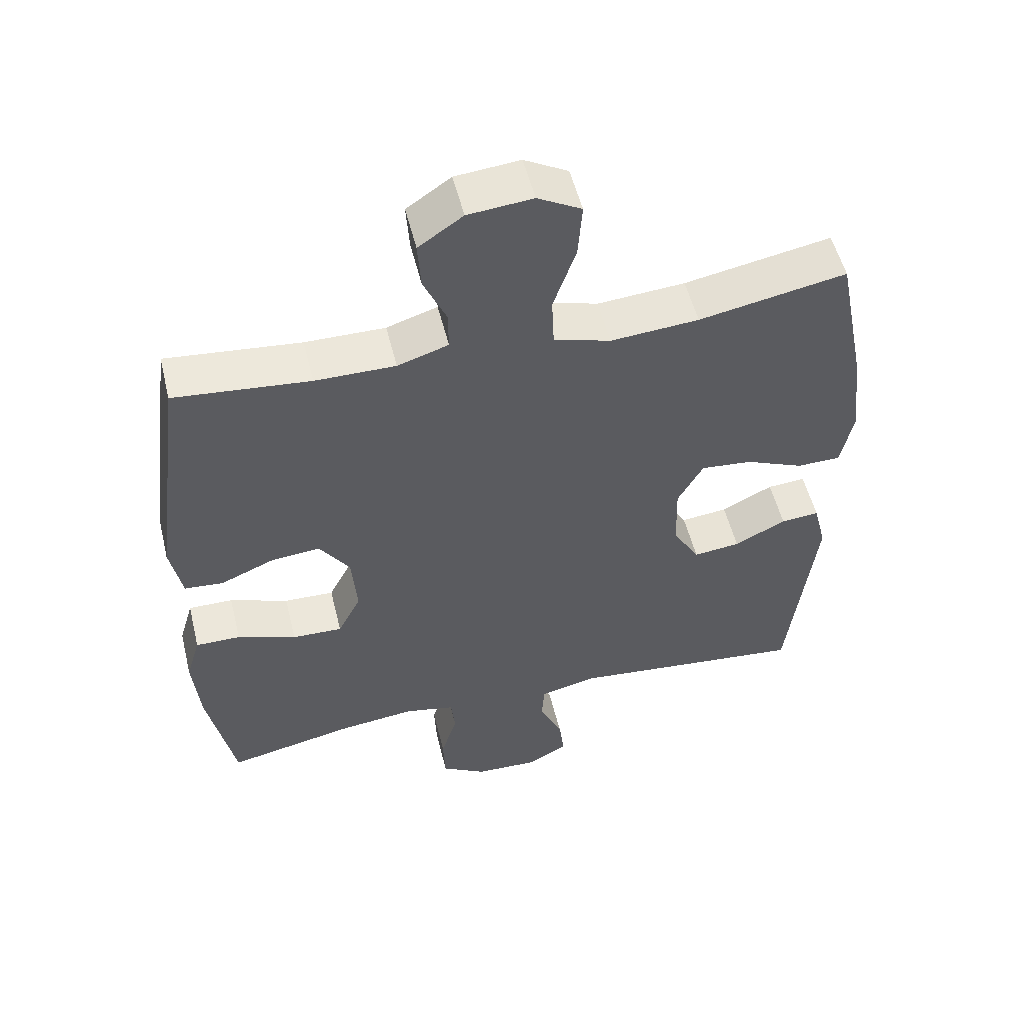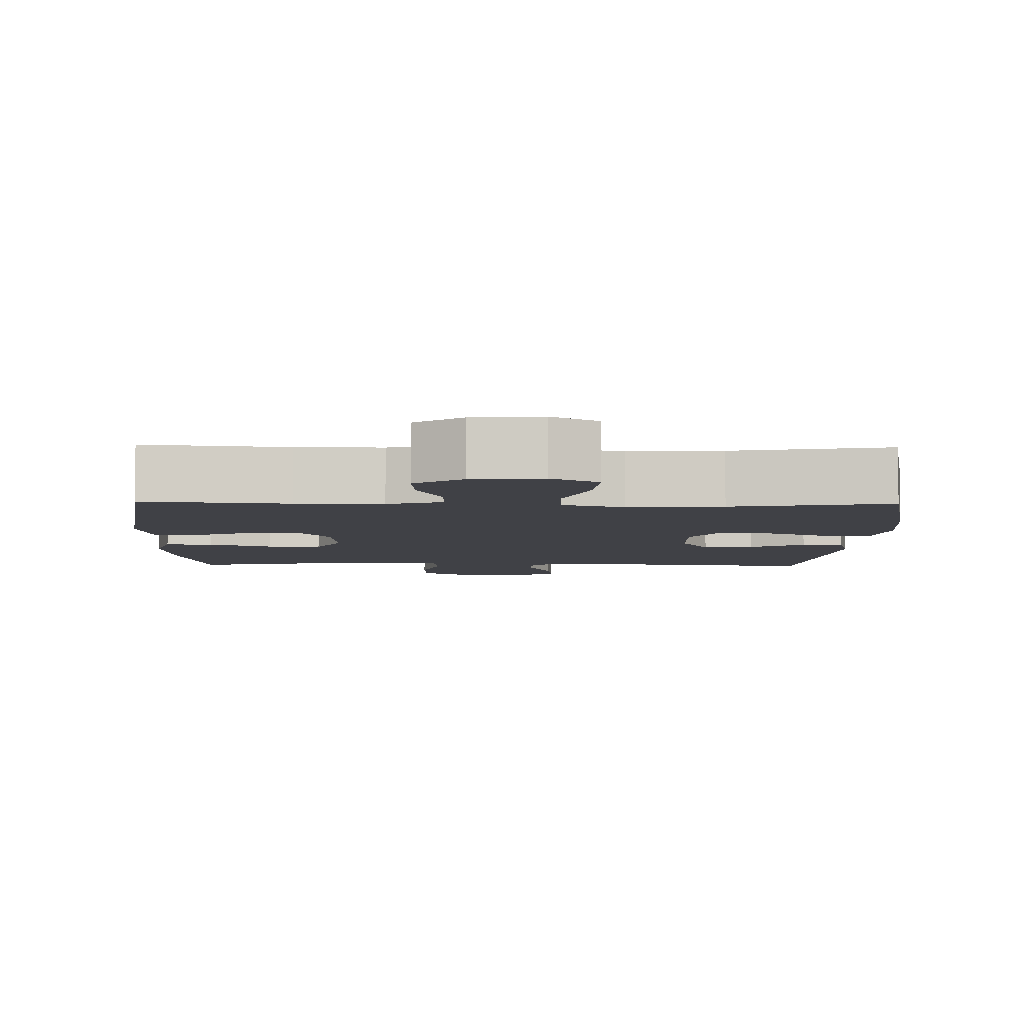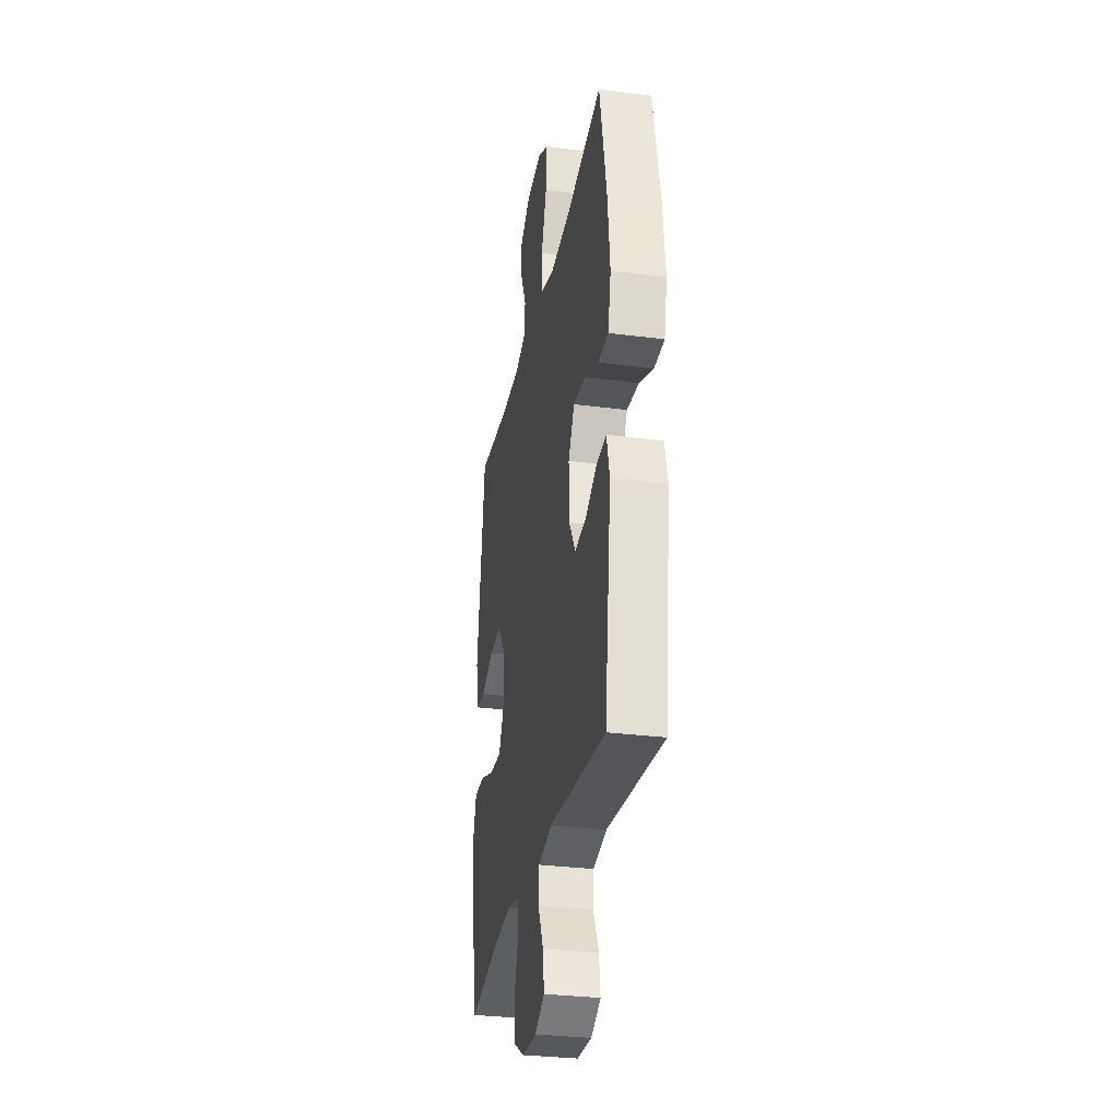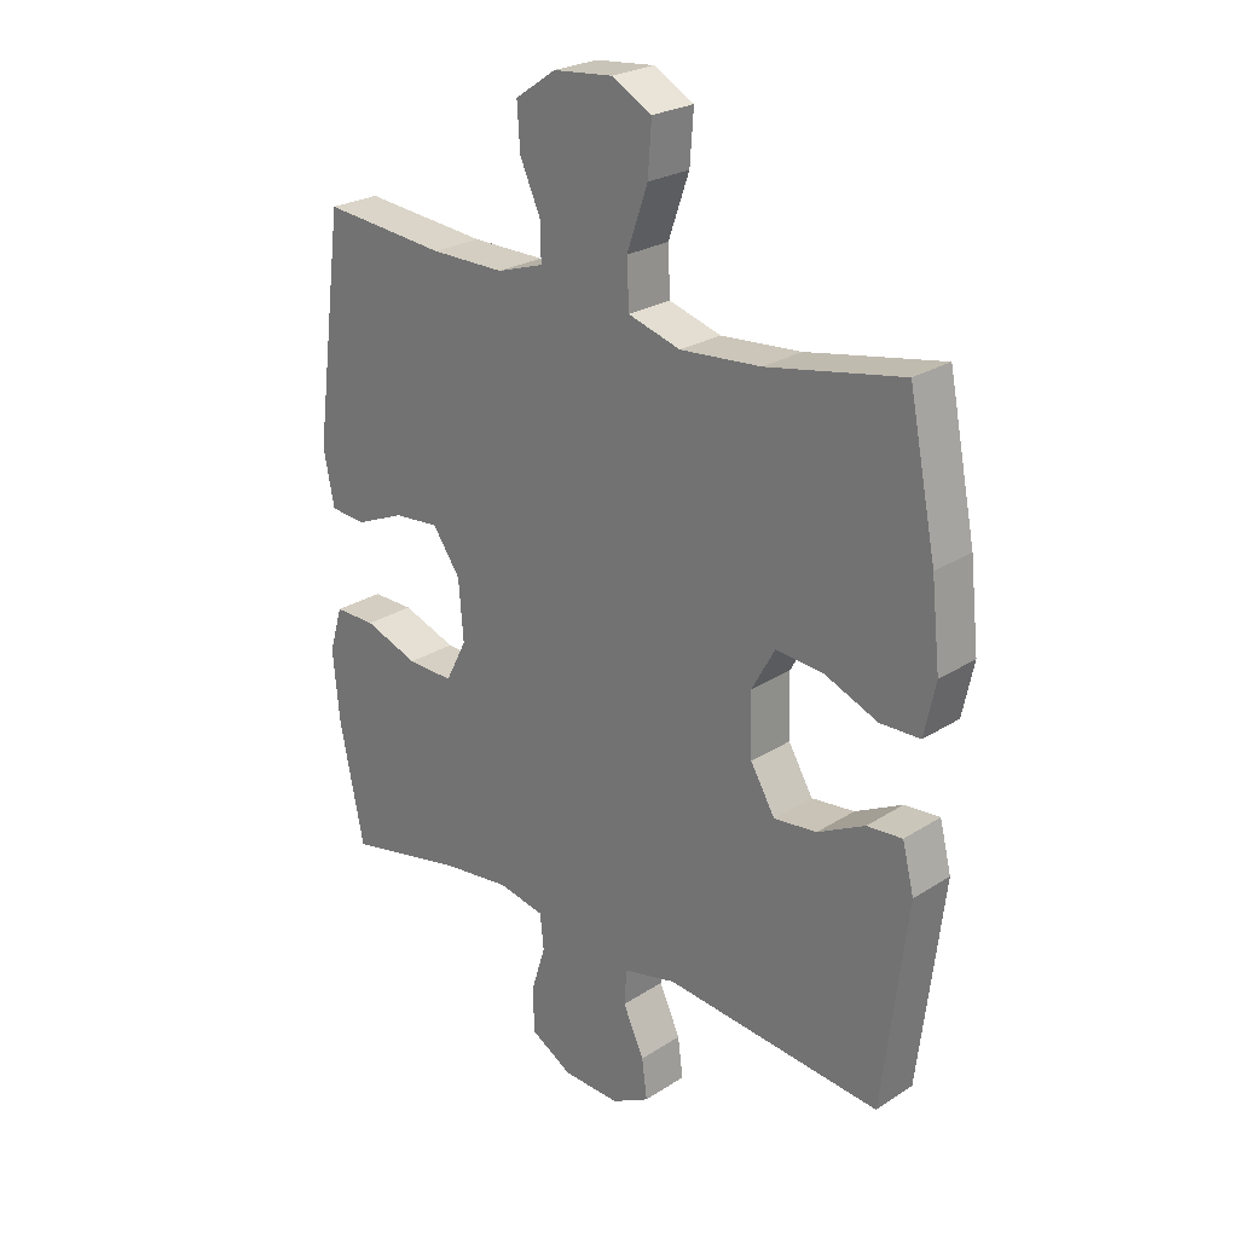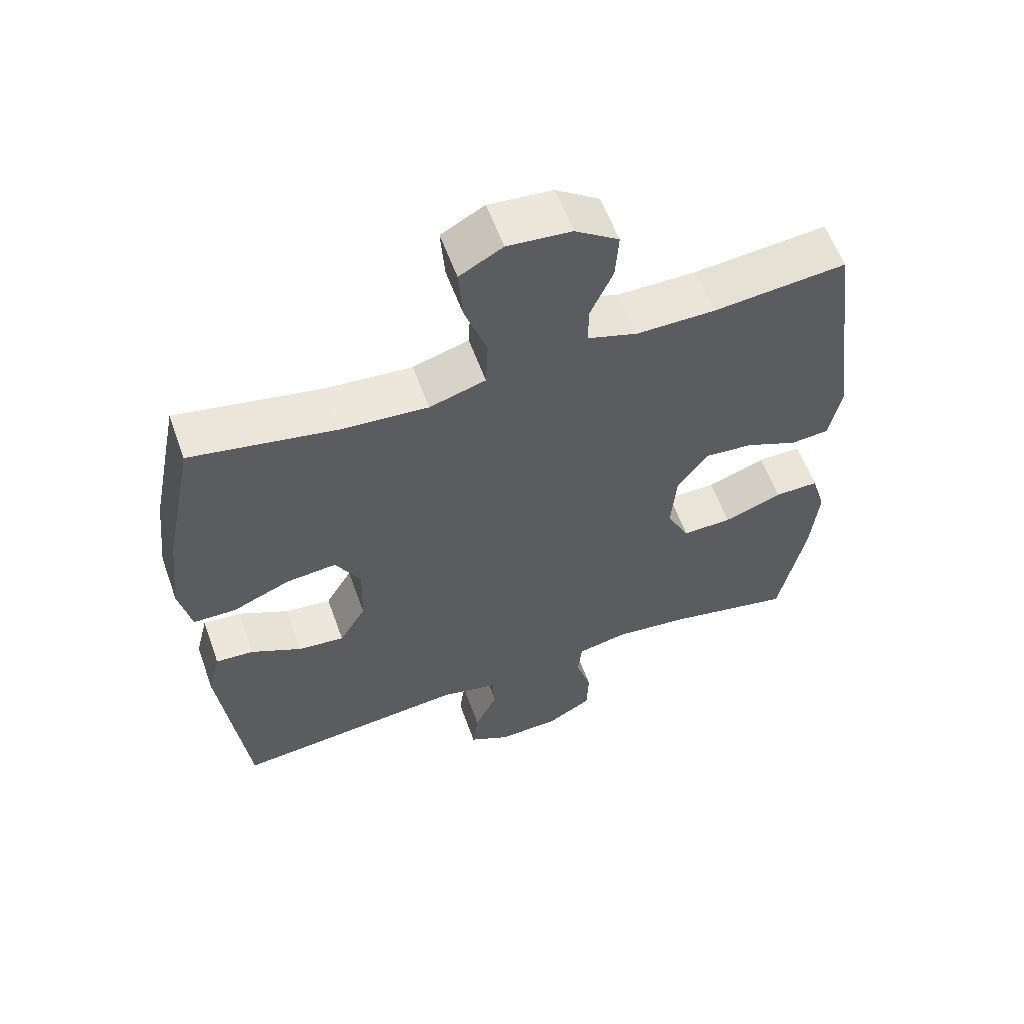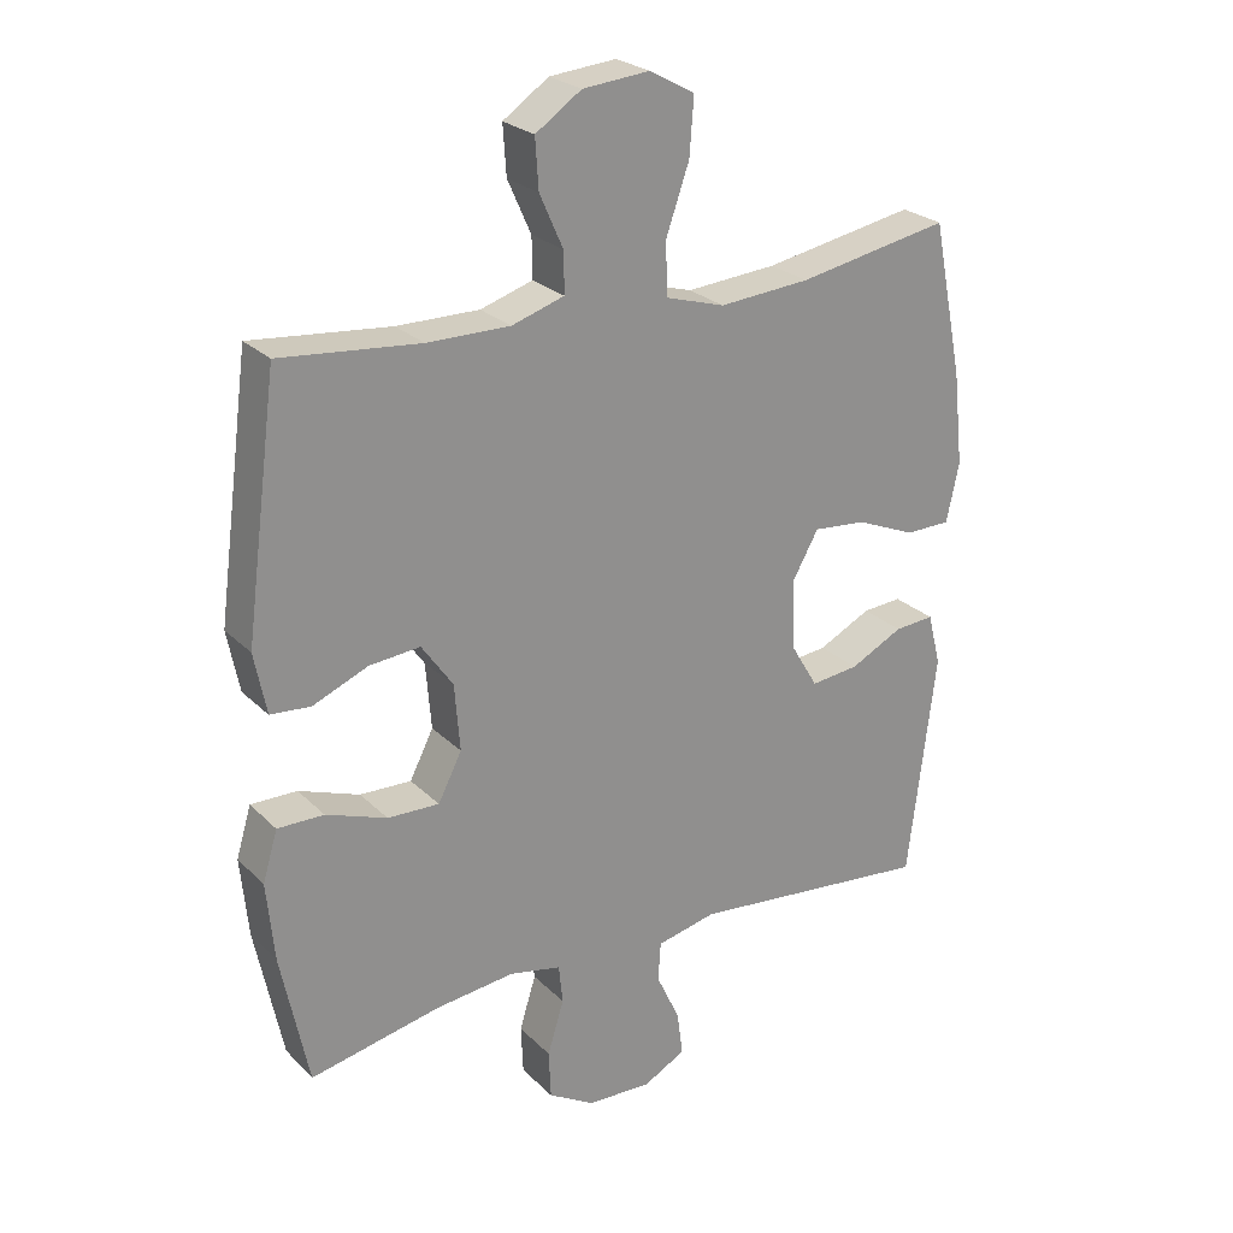
<metadata>
{"format":"obj","ext":"obj","renderer":"f3d","projection":"perspective","resolution":1024,"background":"white","views":[{"elev":53.1,"azim":-13.7,"up":"+Z"},{"elev":-6.0,"azim":-1.5,"up":"+Y"},{"elev":-30.3,"azim":79.3,"up":"+Z"},{"elev":24.8,"azim":43.8,"up":"+Z"},{"elev":58.5,"azim":160.3,"up":"+Z"},{"elev":24.9,"azim":-33.3,"up":"+Z"}]}
</metadata>
<code>
o path5492
v 0.543 0.0375 -0.1786
v 0.5237 0.0375 -0.1018
v 0.4655 0.0375 -0.1062
v 0.3875 0.0375 -0.1454
v 0.3166 0.0375 -0.1531
v 0.276 0.0375 -0.08463
v 0.2731 0.0375 0.01661
v 0.3116 0.0375 0.08525
v 0.3892 0.0375 0.07818
v 0.478 0.0375 0.04123
v 0.5438 0.0375 0.04245
v 0.5624 0.0375 0.1289
v 0.5477 0.0375 0.2637
v 0.5023 0.0375 0.4901
v 0.2787 0.0375 0.4485
v 0.1452 0.0375 0.438
v 0.05856 0.0375 0.4638
v 0.0552 0.0375 0.54
v 0.0896 0.0375 0.6386
v 0.09584 0.0375 0.7215
v 0.02939 0.0375 0.758
v -0.06873 0.0375 0.7489
v -0.1361 0.0375 0.7028
v -0.1313 0.0375 0.6307
v -0.09678 0.0375 0.5535
v -0.09603 0.0375 0.4942
v -0.1732 0.0375 0.4696
v -0.2947 0.0375 0.4703
v -0.4996 0.0375 0.4901
v -0.5479 0.0375 0.1239
v -0.5301 0.0375 0.03434
v -0.471 0.0375 0.02951
v -0.3901 0.0375 0.0637
v -0.3148 0.0375 0.07047
v -0.2688 0.0375 0.004752
v -0.2608 0.0375 -0.09312
v -0.2957 0.0375 -0.1614
v -0.3719 0.0375 -0.159
v -0.4613 0.0375 -0.1268
v -0.5294 0.0375 -0.1261
v -0.5512 0.0375 -0.1997
v -0.54 0.0375 -0.3158
v -0.4996 0.0375 -0.5116
v -0.3068 0.0375 -0.4715
v -0.1911 0.0375 -0.4583
v -0.1149 0.0375 -0.4743
v -0.1088 0.0375 -0.5318
v -0.133 0.0375 -0.6105
v -0.1299 0.0375 -0.6818
v -0.06132 0.0375 -0.7216
v 0.03338 0.0375 -0.7252
v 0.09551 0.0375 -0.6921
v 0.08698 0.0375 -0.6268
v 0.05218 0.0375 -0.5519
v 0.05612 0.0375 -0.4947
v 0.1435 0.0375 -0.4749
v 0.5023 0.0375 -0.5116
v 0.543 -0.0375 -0.1786
v 0.5237 -0.0375 -0.1018
v 0.4655 -0.0375 -0.1062
v 0.3875 -0.0375 -0.1454
v 0.3166 -0.0375 -0.1531
v 0.276 -0.0375 -0.08463
v 0.2731 -0.0375 0.01661
v 0.3116 -0.0375 0.08525
v 0.3892 -0.0375 0.07818
v 0.478 -0.0375 0.04123
v 0.5438 -0.0375 0.04245
v 0.5624 -0.0375 0.1289
v 0.5477 -0.0375 0.2637
v 0.5023 -0.0375 0.4901
v 0.2787 -0.0375 0.4485
v 0.1452 -0.0375 0.438
v 0.05856 -0.0375 0.4638
v 0.0552 -0.0375 0.54
v 0.0896 -0.0375 0.6386
v 0.09584 -0.0375 0.7215
v 0.02939 -0.0375 0.758
v -0.06873 -0.0375 0.7489
v -0.1361 -0.0375 0.7028
v -0.1313 -0.0375 0.6307
v -0.09678 -0.0375 0.5535
v -0.09603 -0.0375 0.4942
v -0.1732 -0.0375 0.4696
v -0.2947 -0.0375 0.4703
v -0.4996 -0.0375 0.4901
v -0.5479 -0.0375 0.1239
v -0.5301 -0.0375 0.03434
v -0.471 -0.0375 0.02951
v -0.3901 -0.0375 0.0637
v -0.3148 -0.0375 0.07047
v -0.2688 -0.0375 0.004752
v -0.2608 -0.0375 -0.09312
v -0.2957 -0.0375 -0.1614
v -0.3719 -0.0375 -0.159
v -0.4613 -0.0375 -0.1268
v -0.5294 -0.0375 -0.1261
v -0.5512 -0.0375 -0.1997
v -0.54 -0.0375 -0.3158
v -0.4996 -0.0375 -0.5116
v -0.3068 -0.0375 -0.4715
v -0.1911 -0.0375 -0.4583
v -0.1149 -0.0375 -0.4743
v -0.1088 -0.0375 -0.5318
v -0.133 -0.0375 -0.6105
v -0.1299 -0.0375 -0.6818
v -0.06132 -0.0375 -0.7216
v 0.03338 -0.0375 -0.7252
v 0.09551 -0.0375 -0.6921
v 0.08698 -0.0375 -0.6268
v 0.05218 -0.0375 -0.5519
v 0.05612 -0.0375 -0.4947
v 0.1435 -0.0375 -0.4749
v 0.5023 -0.0375 -0.5116
v -0.06132 0.0375 -0.7216
v 0.03338 0.0375 -0.7252
v 0.09551 0.0375 -0.6921
v 0.09551 0.0375 -0.6921
v -0.1299 0.0375 -0.6818
v 0.08698 0.0375 -0.6268
v -0.133 0.0375 -0.6105
v 0.05218 0.0375 -0.5519
v -0.1088 0.0375 -0.5318
v 0.05612 0.0375 -0.4947
v 0.05612 0.0375 -0.4947
v -0.1149 0.0375 -0.4743
v -0.1149 0.0375 -0.4743
v 0.1435 0.0375 -0.4749
v -0.4996 0.0375 -0.5116
v -0.4996 0.0375 -0.5116
v -0.3068 0.0375 -0.4715
v 0.5023 0.0375 -0.5116
v 0.5023 0.0375 -0.5116
v -0.1911 0.0375 -0.4583
v -0.54 0.0375 -0.3158
v -0.5512 0.0375 -0.1997
v 0.543 0.0375 -0.1786
v -0.5294 0.0375 -0.1261
v -0.5294 0.0375 -0.1261
v -0.2957 0.0375 -0.1614
v -0.2957 0.0375 -0.1614
v -0.3719 0.0375 -0.159
v 0.3875 0.0375 -0.1454
v 0.3166 0.0375 -0.1531
v 0.3166 0.0375 -0.1531
v 0.5237 0.0375 -0.1018
v 0.5237 0.0375 -0.1018
v -0.2608 0.0375 -0.09312
v -0.4613 0.0375 -0.1268
v 0.276 0.0375 -0.08463
v 0.4655 0.0375 -0.1062
v -0.2688 0.0375 0.004752
v 0.2731 0.0375 0.01661
v -0.3148 0.0375 0.07047
v 0.3116 0.0375 0.08525
v 0.3116 0.0375 0.08525
v -0.5301 0.0375 0.03434
v -0.5301 0.0375 0.03434
v -0.471 0.0375 0.02951
v -0.3901 0.0375 0.0637
v -0.5479 0.0375 0.1239
v 0.3892 0.0375 0.07818
v 0.478 0.0375 0.04123
v 0.5438 0.0375 0.04245
v 0.5438 0.0375 0.04245
v 0.5624 0.0375 0.1289
v 0.5477 0.0375 0.2637
v -0.4996 0.0375 0.4901
v -0.4996 0.0375 0.4901
v 0.1452 0.0375 0.438
v 0.05856 0.0375 0.4638
v 0.05856 0.0375 0.4638
v 0.2787 0.0375 0.4485
v -0.1732 0.0375 0.4696
v -0.2947 0.0375 0.4703
v 0.0552 0.0375 0.54
v 0.5023 0.0375 0.4901
v 0.5023 0.0375 0.4901
v -0.09603 0.0375 0.4942
v -0.09603 0.0375 0.4942
v -0.09678 0.0375 0.5535
v 0.0896 0.0375 0.6386
v -0.1313 0.0375 0.6307
v -0.1361 0.0375 0.7028
v 0.09584 0.0375 0.7215
v 0.09584 0.0375 0.7215
v -0.06873 0.0375 0.7489
v 0.02939 0.0375 0.758
v -0.06132 -0.0375 -0.7216
v 0.03338 -0.0375 -0.7252
v 0.09551 -0.0375 -0.6921
v 0.09551 -0.0375 -0.6921
v -0.1299 -0.0375 -0.6818
v 0.08698 -0.0375 -0.6268
v -0.133 -0.0375 -0.6105
v 0.05218 -0.0375 -0.5519
v -0.1088 -0.0375 -0.5318
v 0.05612 -0.0375 -0.4947
v 0.05612 -0.0375 -0.4947
v -0.1149 -0.0375 -0.4743
v -0.1149 -0.0375 -0.4743
v 0.1435 -0.0375 -0.4749
v -0.4996 -0.0375 -0.5116
v -0.4996 -0.0375 -0.5116
v -0.3068 -0.0375 -0.4715
v 0.5023 -0.0375 -0.5116
v 0.5023 -0.0375 -0.5116
v -0.1911 -0.0375 -0.4583
v -0.54 -0.0375 -0.3158
v -0.5512 -0.0375 -0.1997
v 0.543 -0.0375 -0.1786
v -0.5294 -0.0375 -0.1261
v -0.5294 -0.0375 -0.1261
v -0.2957 -0.0375 -0.1614
v -0.2957 -0.0375 -0.1614
v -0.3719 -0.0375 -0.159
v 0.3875 -0.0375 -0.1454
v 0.3166 -0.0375 -0.1531
v 0.3166 -0.0375 -0.1531
v 0.5237 -0.0375 -0.1018
v 0.5237 -0.0375 -0.1018
v -0.2608 -0.0375 -0.09312
v -0.4613 -0.0375 -0.1268
v 0.276 -0.0375 -0.08463
v 0.4655 -0.0375 -0.1062
v -0.2688 -0.0375 0.004752
v 0.2731 -0.0375 0.01661
v -0.3148 -0.0375 0.07047
v 0.3116 -0.0375 0.08525
v 0.3116 -0.0375 0.08525
v -0.5301 -0.0375 0.03434
v -0.5301 -0.0375 0.03434
v -0.471 -0.0375 0.02951
v -0.3901 -0.0375 0.0637
v -0.5479 -0.0375 0.1239
v 0.3892 -0.0375 0.07818
v 0.478 -0.0375 0.04123
v 0.5438 -0.0375 0.04245
v 0.5438 -0.0375 0.04245
v 0.5624 -0.0375 0.1289
v 0.5477 -0.0375 0.2637
v -0.4996 -0.0375 0.4901
v -0.4996 -0.0375 0.4901
v 0.1452 -0.0375 0.438
v 0.05856 -0.0375 0.4638
v 0.05856 -0.0375 0.4638
v 0.2787 -0.0375 0.4485
v -0.1732 -0.0375 0.4696
v -0.2947 -0.0375 0.4703
v 0.0552 -0.0375 0.54
v 0.5023 -0.0375 0.4901
v 0.5023 -0.0375 0.4901
v -0.09603 -0.0375 0.4942
v -0.09603 -0.0375 0.4942
v -0.09678 -0.0375 0.5535
v 0.0896 -0.0375 0.6386
v -0.1313 -0.0375 0.6307
v -0.1361 -0.0375 0.7028
v 0.09584 -0.0375 0.7215
v 0.09584 -0.0375 0.7215
v -0.06873 -0.0375 0.7489
v 0.02939 -0.0375 0.758
f 261 257 256
f 234 249 235
f 240 241 236
f 238 240 237
f 256 255 250
f 247 229 241
f 217 211 225
f 228 249 234
f 189 195 193
f 210 223 212
f 227 222 224
f 249 228 248
f 257 261 258
f 235 249 242
f 194 190 191
f 202 224 198
f 227 226 222
f 244 245 227
f 198 197 196
f 220 225 211
f 236 241 229
f 209 216 210
f 195 196 197
f 200 214 208
f 256 262 261
f 245 248 228
f 189 196 195
f 196 189 194
f 255 256 257
f 197 198 200
f 224 222 198
f 247 244 229
f 211 217 206
f 198 222 200
f 245 253 248
f 202 218 224
f 251 247 241
f 189 190 194
f 205 216 209
f 234 235 233
f 259 262 256
f 205 214 216
f 227 245 226
f 226 245 228
f 210 216 223
f 229 244 227
f 250 255 253
f 237 240 236
f 233 235 231
f 217 218 206
f 222 214 200
f 250 253 245
f 206 218 202
f 208 214 205
f 205 209 203
f 50 51 108 107
f 51 118 192 108
f 49 50 107 106
f 52 53 110 109
f 48 49 106 105
f 53 54 111 110
f 47 48 105 104
f 54 125 199 111
f 127 47 104 201
f 55 56 113 112
f 130 44 101 204
f 56 133 207 113
f 45 46 103 102
f 44 45 102 101
f 42 43 100 99
f 41 42 99 98
f 57 1 58 114
f 139 41 98 213
f 141 38 95 215
f 4 145 219 61
f 1 147 221 58
f 36 37 94 93
f 39 40 97 96
f 38 39 96 95
f 5 6 63 62
f 3 4 61 60
f 2 3 60 59
f 35 36 93 92
f 6 7 64 63
f 34 35 92 91
f 7 156 230 64
f 158 32 89 232
f 32 33 90 89
f 30 31 88 87
f 9 10 67 66
f 10 165 239 67
f 11 12 69 68
f 33 34 91 90
f 8 9 66 65
f 12 13 70 69
f 169 30 87 243
f 16 172 246 73
f 15 16 73 72
f 27 28 85 84
f 17 18 75 74
f 178 15 72 252
f 13 14 71 70
f 180 27 84 254
f 28 29 86 85
f 25 26 83 82
f 18 19 76 75
f 24 25 82 81
f 23 24 81 80
f 19 186 260 76
f 22 23 80 79
f 21 22 79 78
f 20 21 78 77
f 187 182 183
f 160 161 175
f 166 162 167
f 164 163 166
f 182 176 181
f 173 167 155
f 143 151 137
f 154 160 175
f 115 119 121
f 136 138 149
f 153 150 148
f 175 174 154
f 183 184 187
f 161 168 175
f 120 117 116
f 128 124 150
f 153 148 152
f 170 153 171
f 124 122 123
f 146 137 151
f 162 155 167
f 135 136 142
f 121 123 122
f 126 134 140
f 182 187 188
f 171 154 174
f 115 121 122
f 122 120 115
f 181 183 182
f 123 126 124
f 150 124 148
f 173 155 170
f 137 132 143
f 124 126 148
f 171 174 179
f 128 150 144
f 177 167 173
f 115 120 116
f 131 135 142
f 160 159 161
f 185 182 188
f 131 142 140
f 153 152 171
f 152 154 171
f 136 149 142
f 155 153 170
f 176 179 181
f 163 162 166
f 159 157 161
f 143 132 144
f 148 126 140
f 176 171 179
f 132 128 144
f 134 131 140
f 131 129 135

</code>
